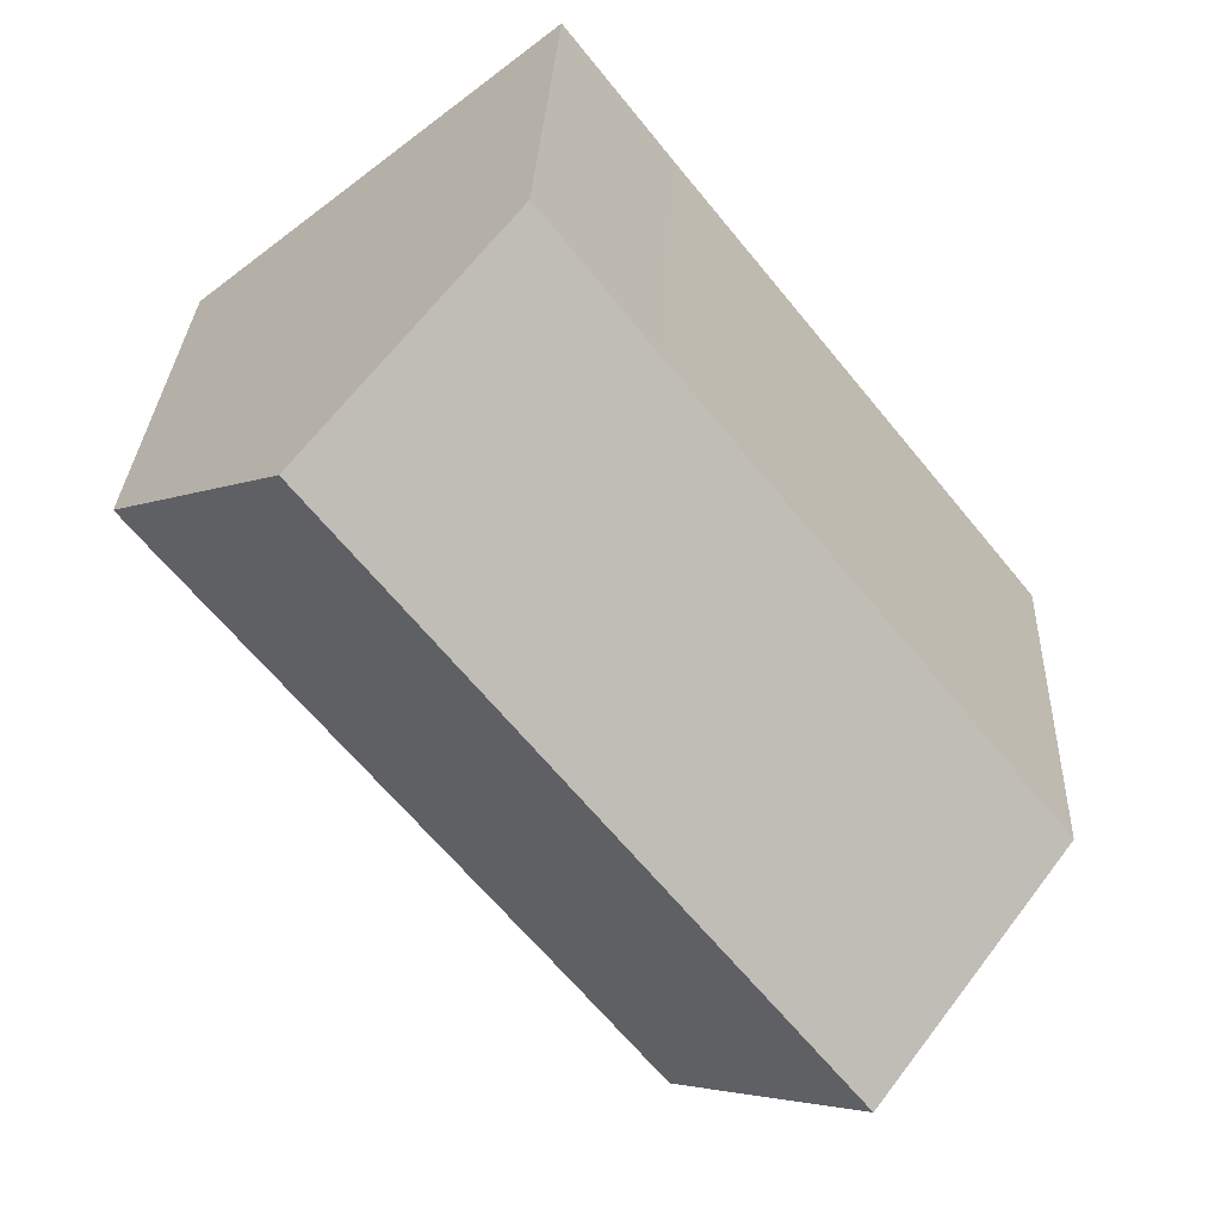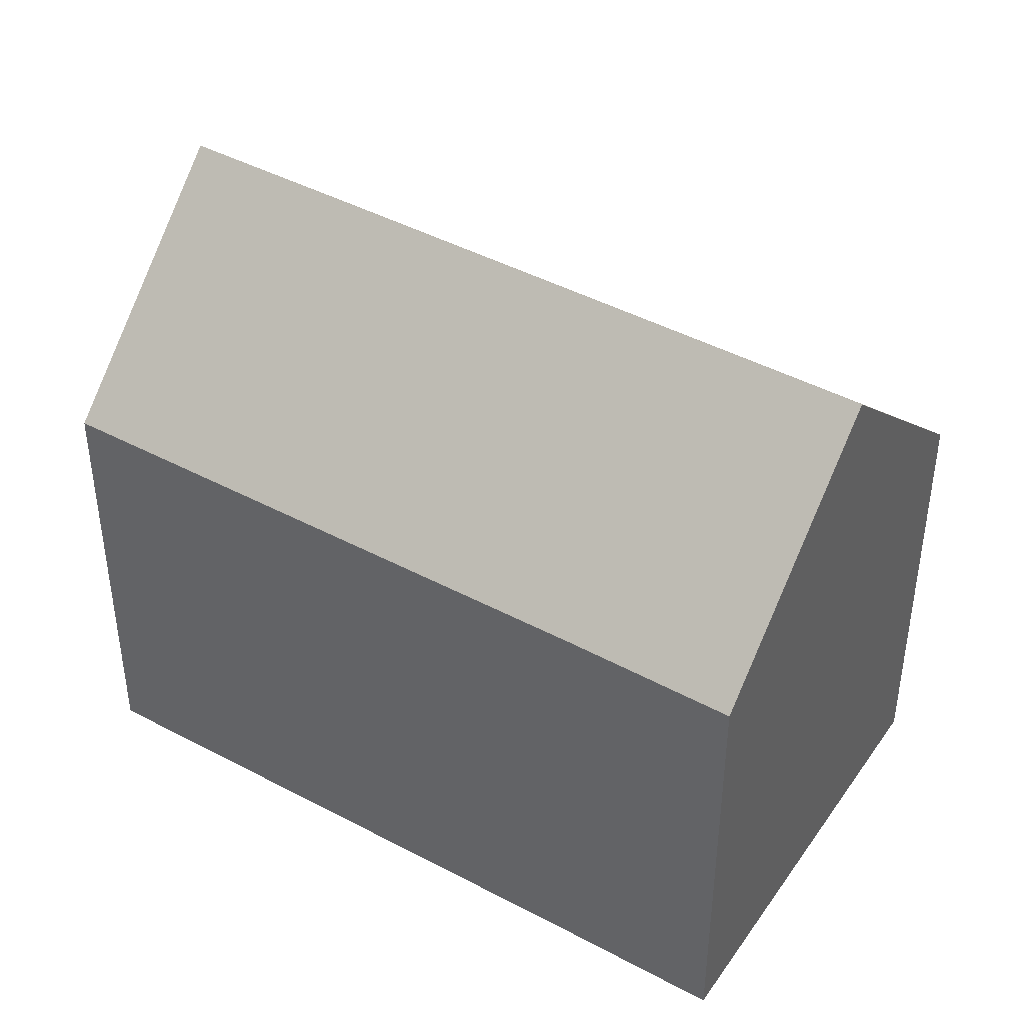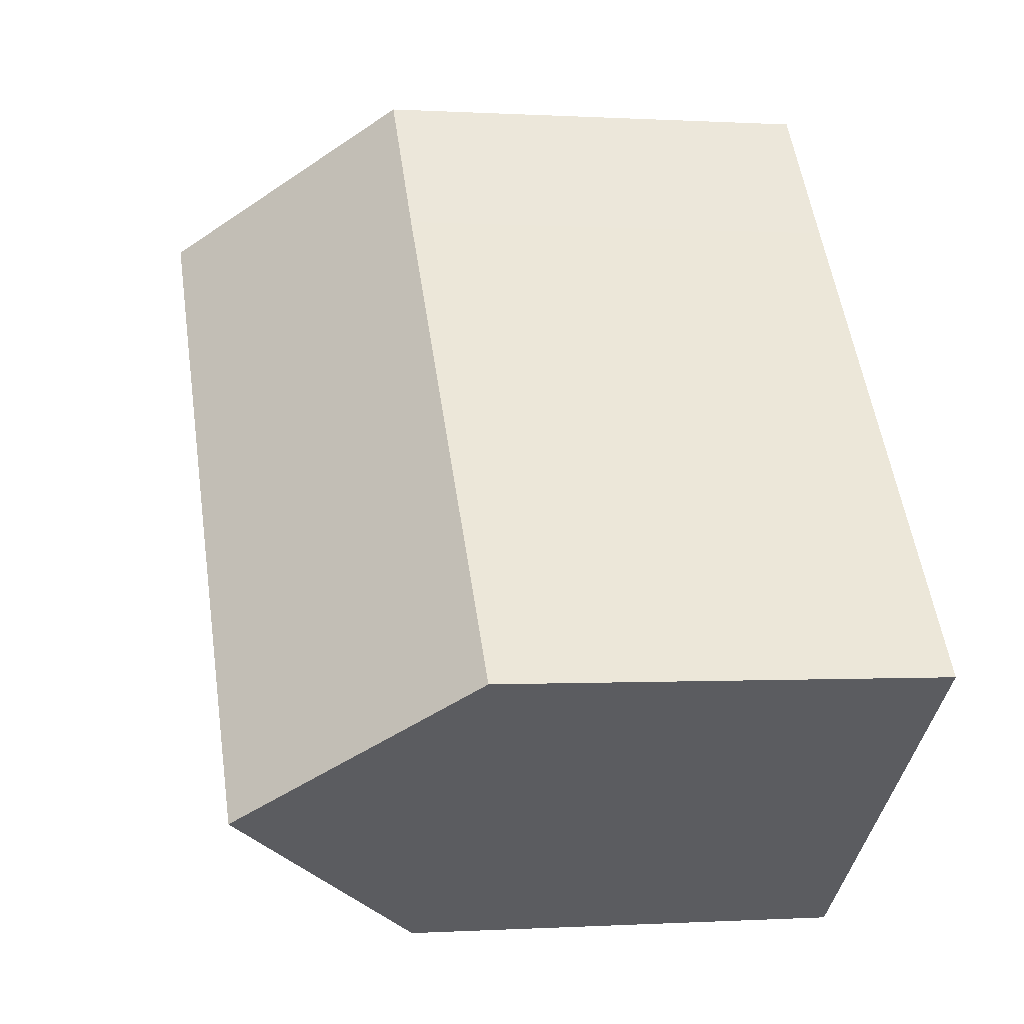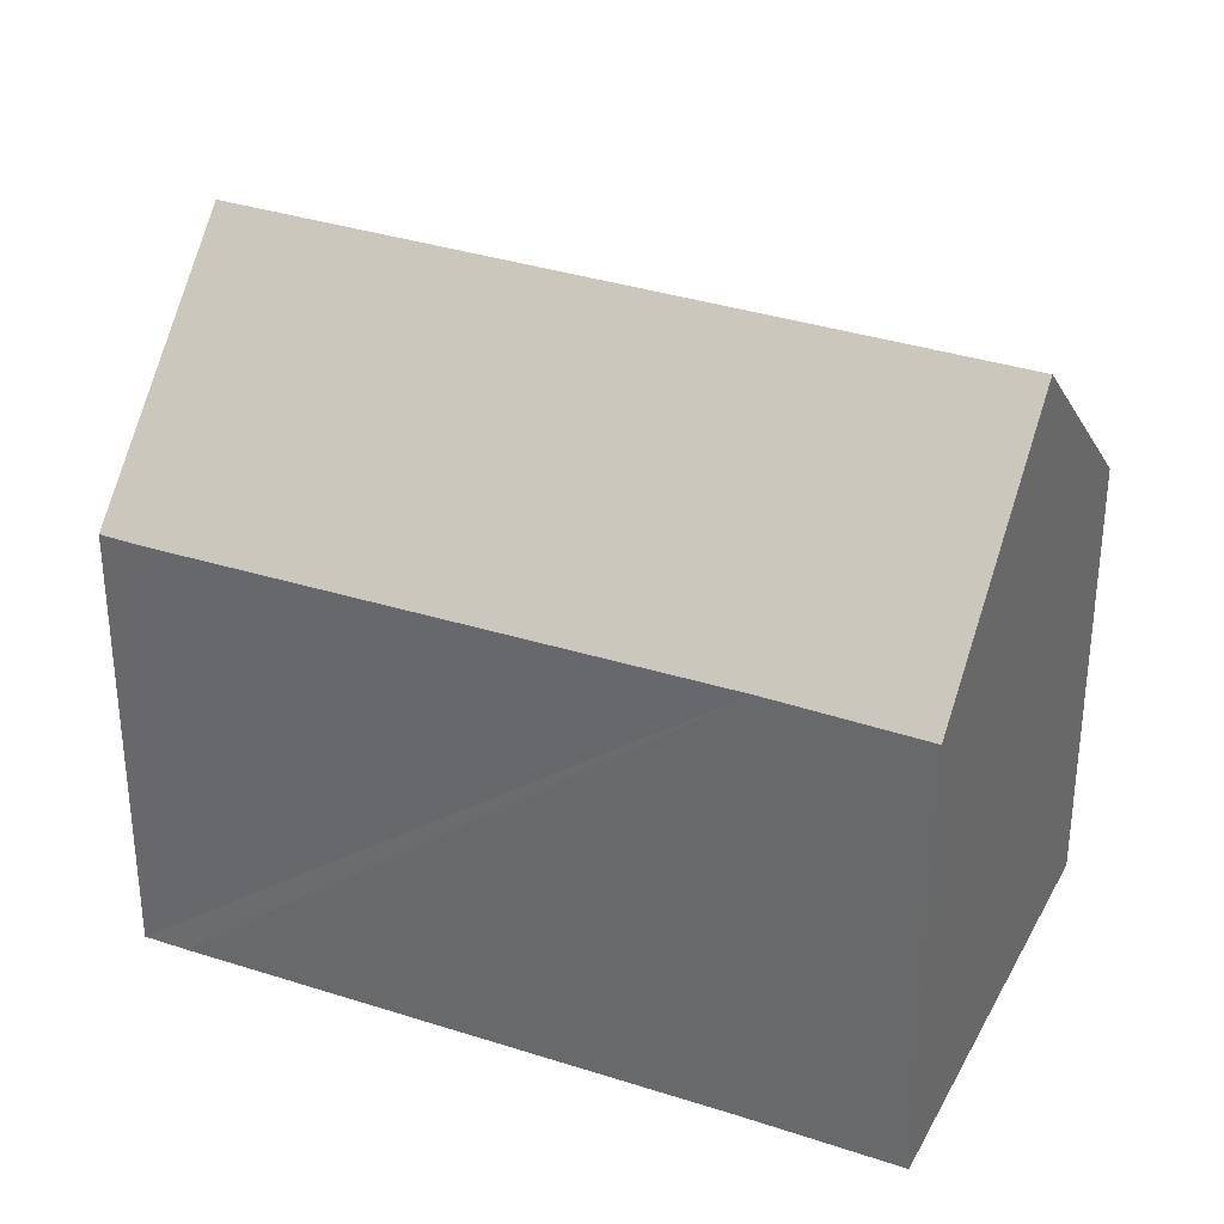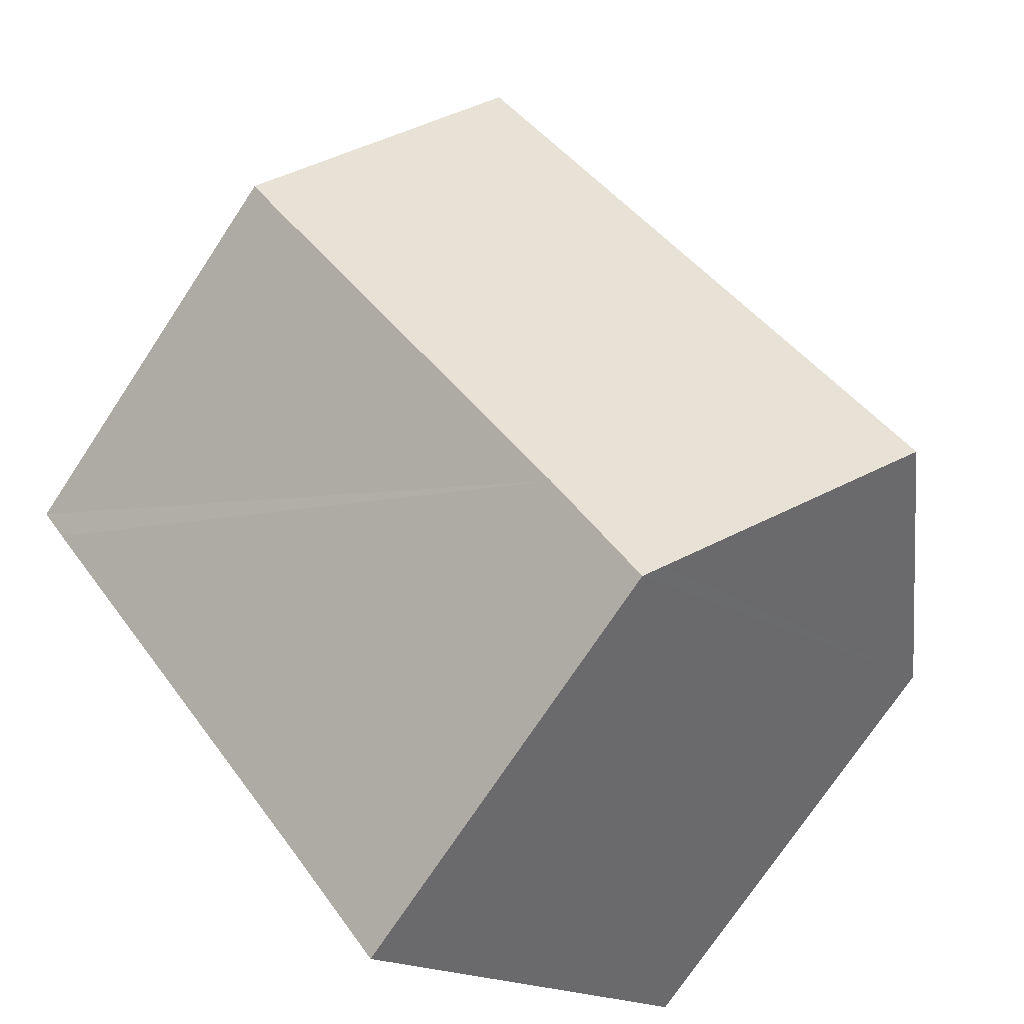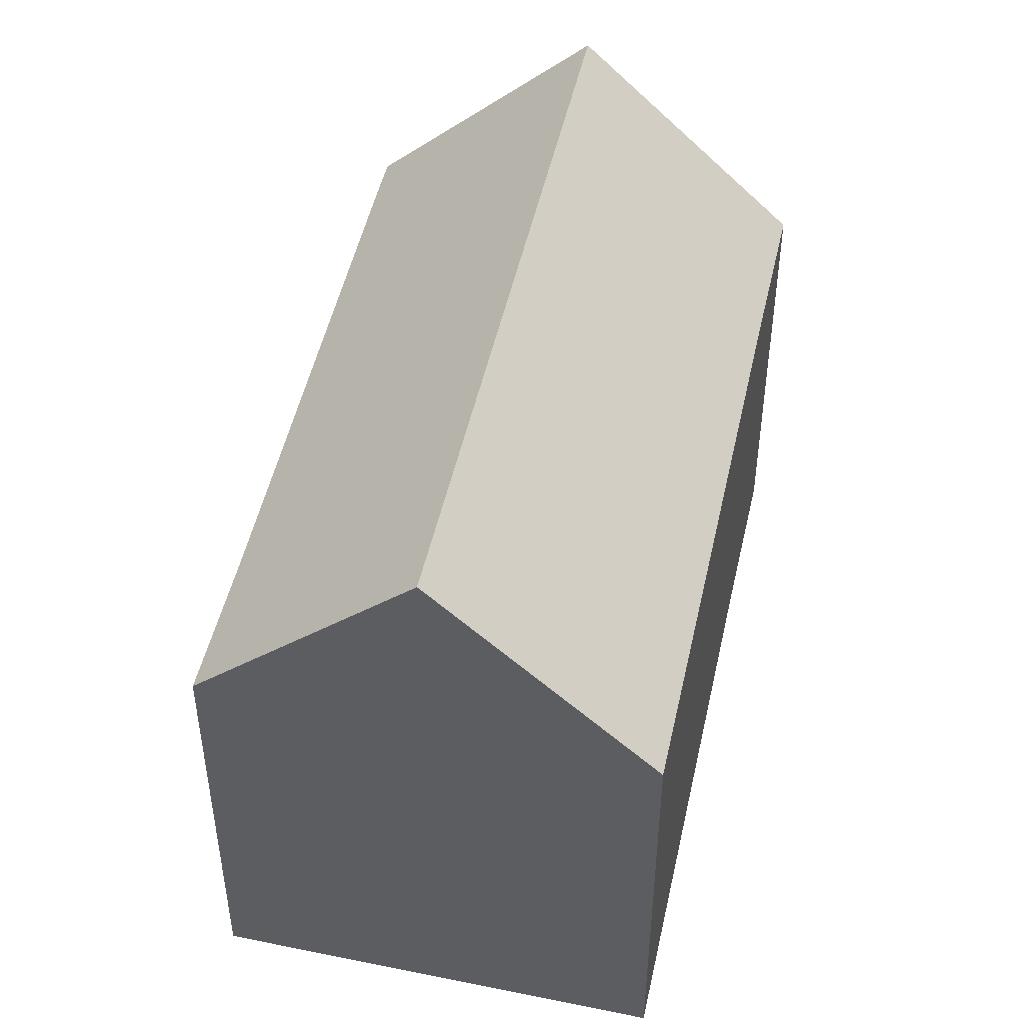
<metadata>
{"format":"obj","ext":"obj","renderer":"f3d","projection":"perspective","resolution":1024,"background":"white","views":[{"elev":29.0,"azim":-177.6,"up":"+Z"},{"elev":44.1,"azim":-19.3,"up":"+Y"},{"elev":-0.2,"azim":-103.1,"up":"+Z"},{"elev":34.1,"azim":152.7,"up":"+Y"},{"elev":-73.8,"azim":146.5,"up":"+Z"},{"elev":49.3,"azim":-128.9,"up":"+Y"}]}
</metadata>
<code>
v  4.523 16.79 -3.573
v  12.03 11.39 15.03
v  16.53 16.79 11.44
v  9.319 11.41 11.62
v  0 11.39 6.976e-16
v  8.663 11.85 -6.845
v  11.46 11.47 -3.993
v  8.999 11.45 -7.111
v  20.35 11.36 6.933
v  20.64 11.86 8.152
v  21.05 11.37 7.824
v  8.999 4.354e-16 -7.111
v  4.523 2.188e-16 -3.573
v  0 0 0
v  8.663 4.191e-16 -6.845
v  9.319 -7.113e-16 11.62
v  12.03 -9.204e-16 15.03
v  21.05 -4.791e-16 7.824
v  20.64 -4.992e-16 8.152
v  16.53 -7.002e-16 11.44
v  20.35 -4.245e-16 6.933
v  11.46 2.445e-16 -3.993
g defaultobject
f 1 2 3
f 2 1 4
f 4 1 5
f 6 7 8
f 7 6 1
f 7 1 3
f 7 3 9
f 9 3 10
f 9 10 11
f 6 5 1
f 5 6 8
f 5 8 12
f 5 12 13
f 5 13 14
f 13 12 15
f 14 4 5
f 4 14 16
f 4 16 2
f 2 16 17
f 17 3 2
f 3 17 10
f 10 17 11
f 11 17 18
f 18 17 19
f 19 17 20
f 18 9 11
f 9 18 7
f 7 18 21
f 7 21 22
f 7 22 8
f 8 22 12
f 16 20 17
f 20 16 14
f 20 14 19
f 19 14 18
f 18 14 21
f 21 14 22
f 22 14 13
f 22 13 15
f 22 15 12

</code>
